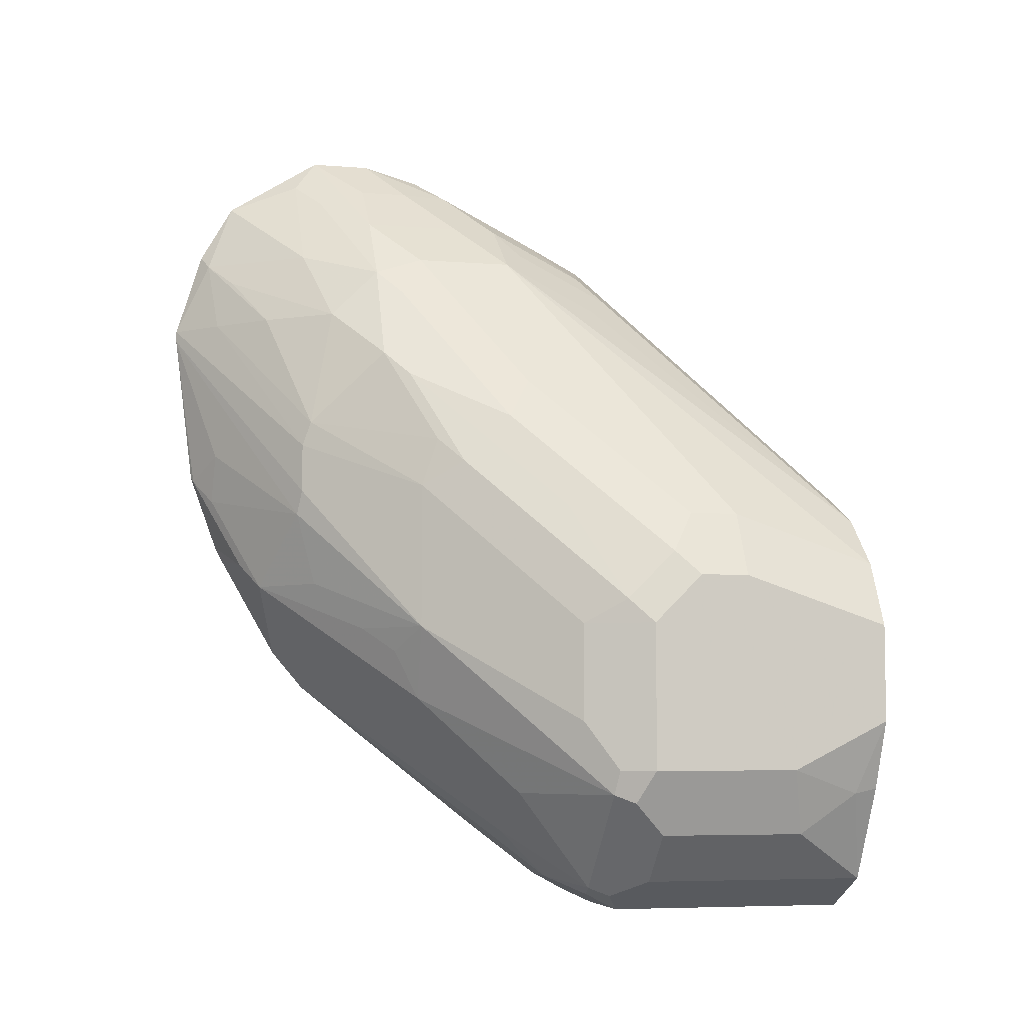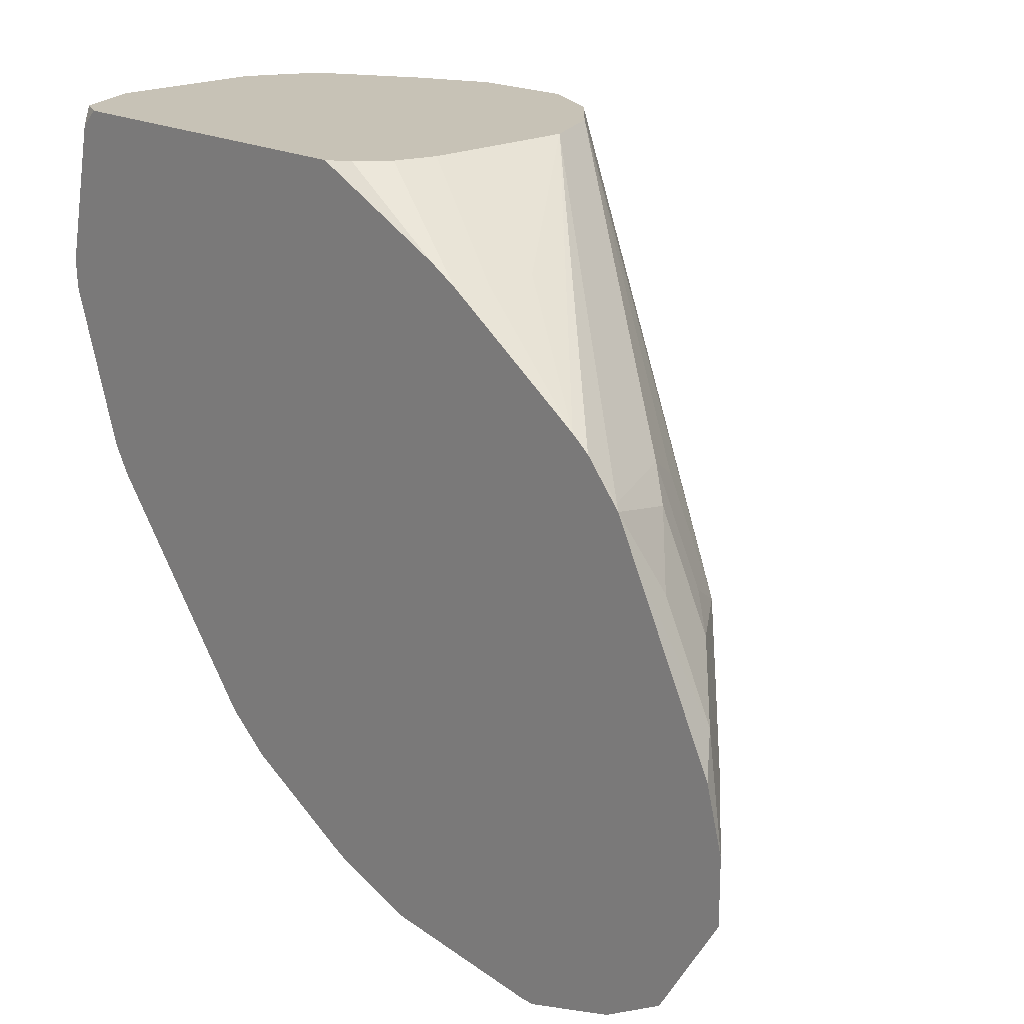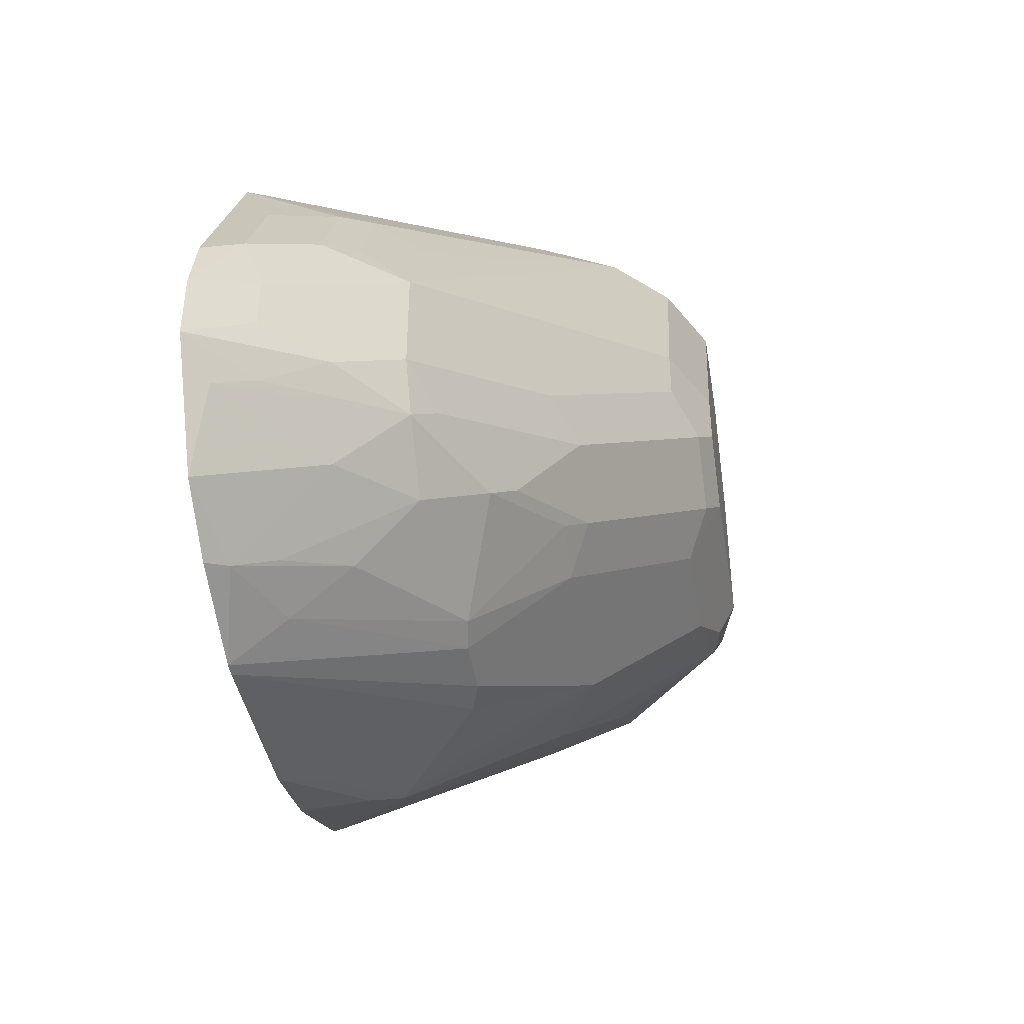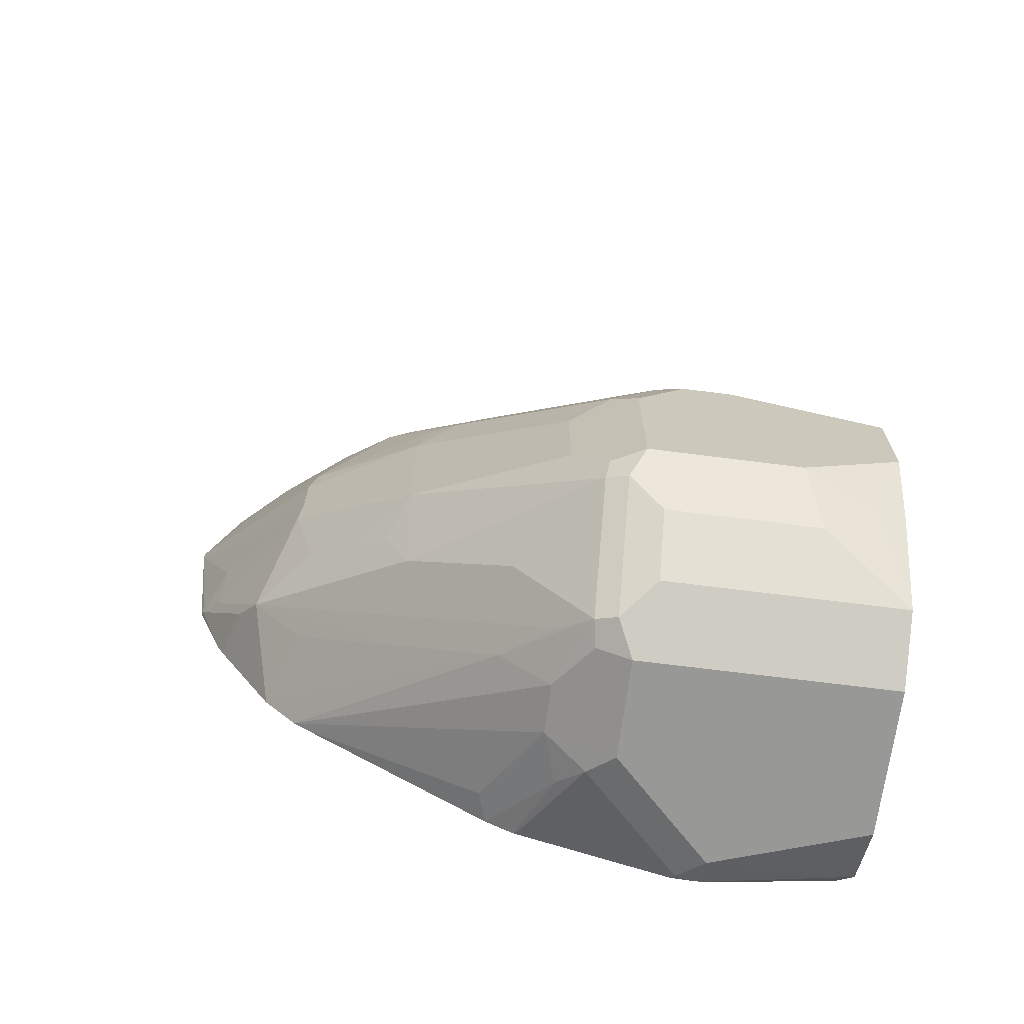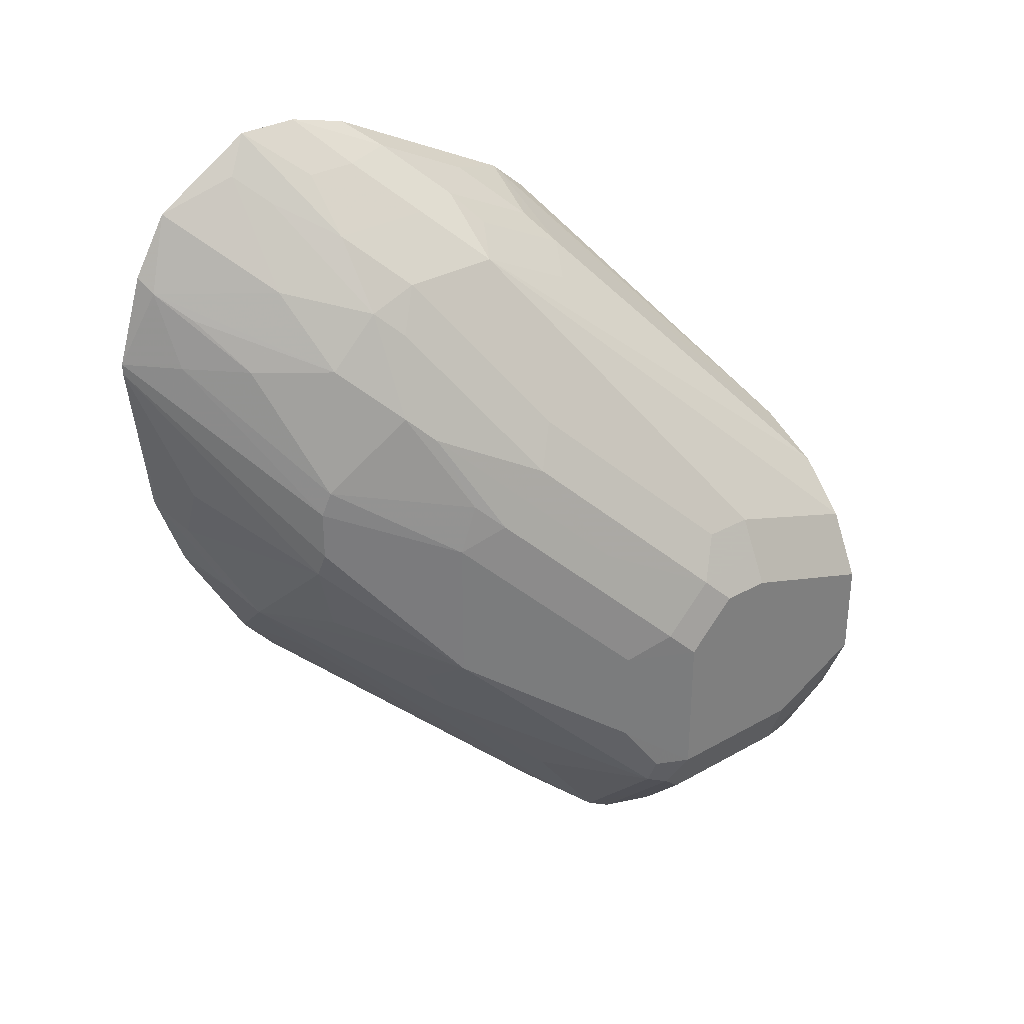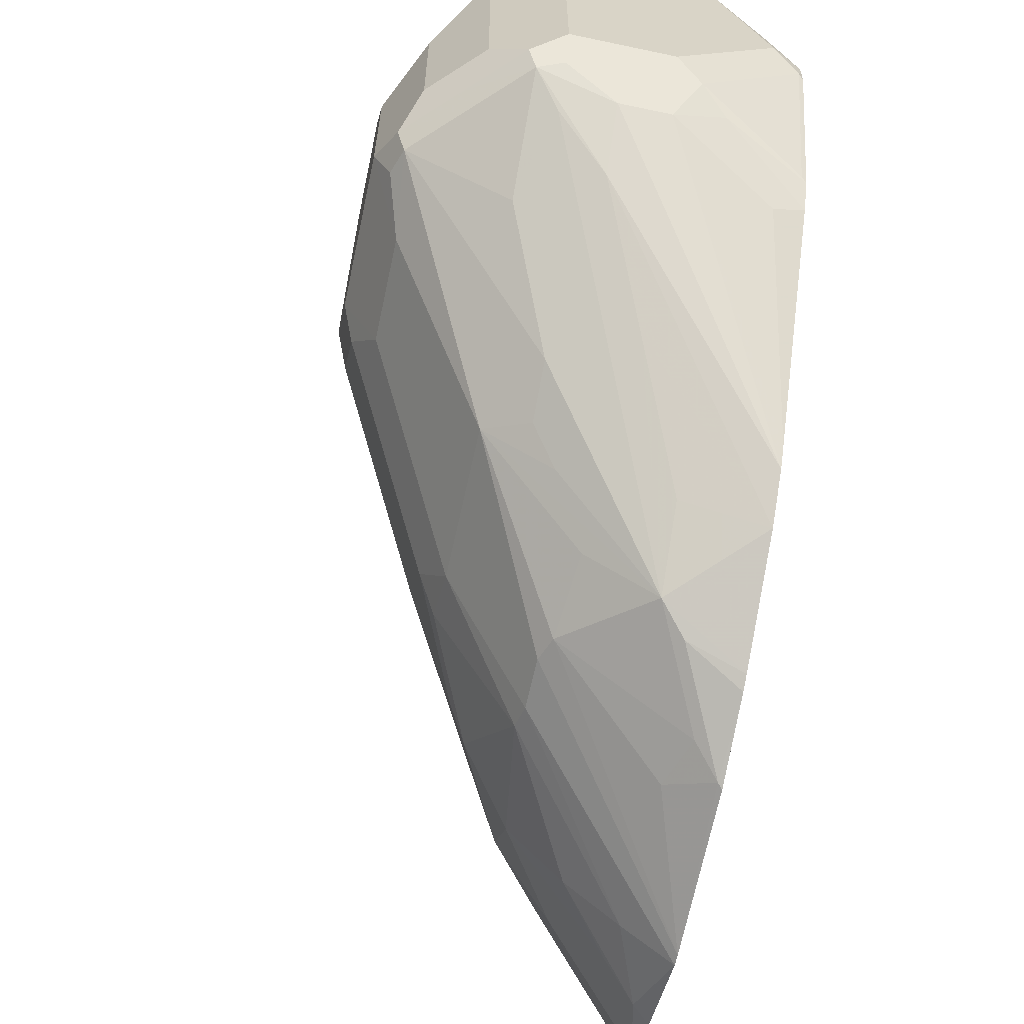
<metadata>
{"format":"obj","ext":"obj","renderer":"f3d","projection":"perspective","resolution":1024,"background":"white","views":[{"elev":-6.0,"azim":-103.6,"up":"+Y"},{"elev":19.3,"azim":135.7,"up":"+Z"},{"elev":-44.7,"azim":-171.0,"up":"+Z"},{"elev":-68.4,"azim":-97.3,"up":"+Y"},{"elev":31.7,"azim":-128.5,"up":"+Y"},{"elev":-62.9,"azim":-12.1,"up":"+Z"}]}
</metadata>
<code>
v -0.5624 -0.1406 0.1004
v -0.5022 -0.1406 0.1004
v -0.5625 -0.1406 0.1004
v -0.5624 -0.1406 0.08032
v -0.4821 -0.1406 0.04016
v -0.4754 -0.1272 0.1004
v -0.5624 -0.1406 -5.93e-06
v -0.5825 -0.1306 0.1004
v -0.5022 -0.1406 0.02008
v -0.472 -0.1356 0.03012
v -0.4702 -0.1346 0.04016
v -0.4702 -0.1341 0.04286
v -0.4702 -0.1233 0.09379
v -0.4702 -0.1168 0.1004
v -0.5223 -0.1406 -5.93e-06
v -0.5892 -0.1272 0.006688
v -0.5758 -0.1339 -0.0067
v -0.5724 -0.1305 -0.01507
v -0.5624 -0.1339 -0.01339
v -0.5423 -0.1272 -0.02681
v -0.5892 -0.1272 0.1004
v -0.5122 -0.1356 -0.01005
v -0.4702 -0.1341 0.02825
v -0.4702 -0.1346 0.03575
v -0.472 -0.1155 -0.03016
v -0.4702 -0.1141 -0.03202
v -0.4702 0.01869 0.1004
v -0.5223 -0.1272 -0.02681
v -0.6093 -0.1071 0.006688
v -0.5959 -0.1138 -0.0067
v -0.5925 -0.1105 -0.01507
v -0.5724 -0.09035 -0.04519
v -0.5624 -0.1205 -0.02765
v -0.5423 -0.1071 -0.04686
v -0.4702 -0.04413 -0.1245
v -0.6106 -0.08836 0.1004
v -0.6126 -0.09035 0.09039
v -0.6093 -0.1071 0.06693
v -0.5022 -0.128 -0.02009
v -0.4702 -0.1076 -0.04287
v -0.4702 0.07215 0.0739
v -0.4754 0.0268 0.1004
v -0.4702 -0.04957 -0.1177
v -0.4821 -0.1071 -0.04686
v -0.616 -0.09373 -0.0067
v -0.6126 -0.09035 -0.01507
v -0.5524 -0.05021 -0.08535
v -0.5022 5.36e-06 -0.1481
v -0.5223 -0.06694 -0.08702
v -0.4702 -0.02824 -0.1379
v -0.6227 -0.06021 0.1004
v -0.6227 -0.08032 0.06024
v -0.616 -0.09373 0.05354
v -0.4702 0.08307 0.06743
v -0.4864 0.03579 0.1004
v -0.6227 -0.08032 -5.93e-06
v -0.616 -0.08032 -0.01339
v -0.6093 -0.06025 -0.02681
v -0.5691 -0.02007 -0.08702
v -0.5524 -0.0301 -0.09539
v -0.5423 -0.02007 -0.1079
v -0.4921 0.01008 -0.1557
v -0.4702 0.01467 -0.1624
v -0.5022 -0.02676 -0.1272
v -0.5289 5.36e-06 -0.1272
v -0.5323 0.03015 -0.1356
v -0.4821 0.04015 -0.1682
v -0.472 0.05019 -0.1757
v -0.6227 -0.02007 0.1004
v -0.4821 0.08702 0.06693
v -0.5022 0.04018 0.1004
v -0.4702 0.1377 0.0295
v -0.6227 -0.02007 -5.93e-06
v -0.6093 -0.02007 -0.02681
v -0.5691 0.04015 -0.08702
v -0.5356 0.04015 -0.1339
v -0.4702 0.02011 -0.1651
v -0.4702 0.1161 -0.1845
v -0.4888 0.06026 -0.1674
v -0.4702 0.05208 -0.1767
v -0.6093 0.006696 0.1004
v -0.6093 0.0268 0.04016
v -0.616 0.01342 0.04016
v -0.6227 5.36e-06 0.04016
v -0.5022 0.08702 0.06693
v -0.5423 0.04018 0.1004
v -0.4702 0.1446 0.02404
v -0.5624 0.04015 0.1004
v -0.6227 5.36e-06 0.02008
v -0.6176 0.01008 0.01003
v -0.6176 -0.01003 -0.01005
v -0.5775 0.05019 -0.07029
v -0.5699 0.06026 -0.08033
v -0.5373 0.07029 -0.1305
v -0.5356 0.06026 -0.1339
v -0.4702 0.1205 -0.1845
v -0.5892 0.0268 0.1004
v -0.5289 0.1473 -0.0402
v -0.6093 0.0268 0.02008
v -0.4702 0.158 0.008138
v -0.472 0.1557 0.01003
v -0.5691 0.08702 -0.0402
v -0.5775 0.07029 -0.05021
v -0.5976 0.03015 -0.03016
v -0.5574 0.09036 -0.09037
v -0.5499 0.1004 -0.1004
v -0.5298 0.1205 -0.1205
v -0.5089 0.1205 -0.1473
v -0.4888 0.1205 -0.1674
v -0.4771 0.1506 -0.1707
v -0.4702 0.1562 -0.1735
v -0.4921 0.1456 0.01003
v -0.5122 0.1356 0.01003
v -0.5289 0.1272 -5.93e-06
v -0.5122 0.1456 -0.01005
v -0.5122 0.1557 -0.03016
v -0.5022 0.1682 -0.0402
v -0.5089 0.1674 -0.06025
v -0.5289 0.1473 -0.08033
v -0.4702 0.1621 -5.93e-06
v -0.4821 0.1682 -0.02009
v -0.5022 0.1481 -5.93e-06
v -0.5373 0.1305 -0.09037
v -0.5699 0.08033 -0.06025
v -0.5298 0.1406 -0.1004
v -0.4896 0.1406 -0.1607
v -0.5072 0.1506 -0.1305
v -0.4702 0.1799 -0.1598
v -0.4821 0.1883 -0.06025
v -0.4888 0.1874 -0.08033
v -0.5089 0.1674 -0.1004
v -0.4702 0.1662 -0.008178
v -0.4896 0.1808 -0.1205
v -0.4771 0.1908 -0.1305
v -0.4702 0.2046 -0.1205
v -0.4702 0.1822 -0.0402
v -0.4702 0.1982 -0.07216
v -0.4702 0.2046 -0.096
v -0.4888 0.1874 -0.1004
f 76 96 78
f 76 95 96
f 75 94 95
f 75 93 94
f 75 92 93
f 73 91 74
f 74 91 92
f 73 90 91
f 73 89 90
f 72 88 85
f 72 87 88
f 70 72 85
f 74 92 75
f 81 97 98
f 82 119 99
f 82 98 119
f 82 99 90
f 82 90 83
f 83 90 84
f 84 90 89
f 87 100 101
f 87 101 88
f 88 101 97
f 90 99 102
f 90 102 103
f 90 103 104
f 90 104 91
f 70 86 71
f 91 104 92
f 81 98 82
f 85 88 86
f 59 75 95
f 69 83 84
f 92 104 105
f 48 68 62
f 49 64 50
f 51 69 84
f 51 84 89
f 51 89 73
f 51 73 56
f 51 56 52
f 54 70 71
f 54 71 55
f 54 72 70
f 56 73 74
f 56 74 58
f 56 58 57
f 58 74 75
f 58 75 59
f 59 61 60
f 69 82 83
f 69 81 82
f 68 78 80
f 68 79 78
f 68 80 77
f 67 79 68
f 70 85 86
f 66 79 67
f 66 76 78
f 62 77 63
f 62 68 77
f 59 66 65
f 59 76 66
f 59 95 76
f 66 78 79
f 92 105 93
f 107 125 127
f 93 106 94
f 107 110 126
f 108 126 110
f 108 110 109
f 110 127 128
f 110 128 111
f 112 122 113
f 113 122 115
f 113 115 114
f 115 122 117
f 115 117 116
f 117 122 129
f 118 129 130
f 118 130 139
f 118 139 131
f 119 131 125
f 119 125 123
f 120 132 129
f 131 139 135
f 130 135 139
f 130 138 135
f 129 132 136
f 129 138 130
f 129 137 138
f 107 127 110
f 129 136 137
f 127 134 128
f 125 134 127
f 125 133 134
f 125 131 133
f 121 129 122
f 120 129 121
f 128 134 135
f 93 105 106
f 48 67 68
f 106 124 123
f 94 106 107
f 94 107 108
f 94 108 109
f 94 109 95
f 95 109 96
f 96 109 110
f 96 110 111
f 97 101 112
f 97 112 113
f 97 113 114
f 97 114 98
f 98 114 115
f 98 115 116
f 98 116 117
f 98 117 129
f 98 129 118
f 98 118 131
f 106 125 107
f 106 123 125
f 103 105 104
f 103 106 105
f 103 124 106
f 103 123 124
f 107 126 108
f 102 123 103
f 101 122 112
f 100 122 101
f 100 121 122
f 100 120 121
f 99 119 102
f 98 131 119
f 102 119 123
f 48 66 67
f 29 38 53
f 48 59 65
f 7 18 19
f 7 19 20
f 7 20 28
f 7 28 15
f 8 21 16
f 9 15 22
f 9 22 10
f 10 23 24
f 10 24 11
f 10 22 25
f 10 25 26
f 10 26 23
f 11 24 23
f 11 23 26
f 7 17 18
f 11 26 40
f 11 43 35
f 11 35 50
f 11 50 63
f 11 63 77
f 11 77 80
f 11 80 78
f 11 78 96
f 11 96 111
f 11 111 128
f 11 128 135
f 11 135 138
f 11 138 137
f 11 137 136
f 11 136 132
f 11 40 43
f 7 16 17
f 7 8 16
f 6 13 14
f 131 135 133
f 1 2 6
f 1 6 14
f 1 14 27
f 1 27 42
f 1 42 55
f 1 55 71
f 1 71 86
f 1 86 88
f 1 88 97
f 1 97 81
f 1 81 69
f 1 69 51
f 1 51 36
f 1 36 21
f 1 21 8
f 1 8 3
f 6 12 13
f 6 11 12
f 5 11 6
f 5 10 11
f 5 9 10
f 3 8 7
f 11 132 120
f 3 7 4
f 1 5 2
f 1 9 5
f 1 15 9
f 1 7 15
f 1 4 7
f 1 3 4
f 2 5 6
f 48 65 66
f 11 120 100
f 11 87 72
f 31 46 32
f 32 46 47
f 32 47 33
f 33 47 48
f 33 48 34
f 34 48 49
f 34 49 50
f 34 50 35
f 36 51 37
f 37 51 52
f 37 52 38
f 38 52 53
f 40 44 43
f 41 54 55
f 31 45 46
f 41 55 42
f 45 52 56
f 45 56 46
f 46 56 57
f 46 57 58
f 46 58 59
f 46 59 47
f 47 59 60
f 47 60 61
f 47 61 48
f 48 62 63
f 48 63 50
f 48 50 64
f 48 64 49
f 48 61 59
f 45 53 52
f 29 45 30
f 29 53 45
f 28 40 39
f 11 72 54
f 11 54 41
f 11 41 27
f 11 27 14
f 11 14 13
f 11 13 12
f 15 28 22
f 16 21 38
f 16 38 29
f 16 29 30
f 16 30 17
f 17 30 18
f 18 20 19
f 18 30 45
f 18 45 31
f 18 31 32
f 18 32 33
f 28 44 40
f 28 43 44
f 28 35 43
f 27 41 42
f 26 39 40
f 22 26 25
f 11 100 87
f 22 39 26
f 21 37 38
f 21 36 37
f 20 35 28
f 20 34 35
f 18 34 20
f 18 33 34
f 22 28 39
f 133 135 134

</code>
